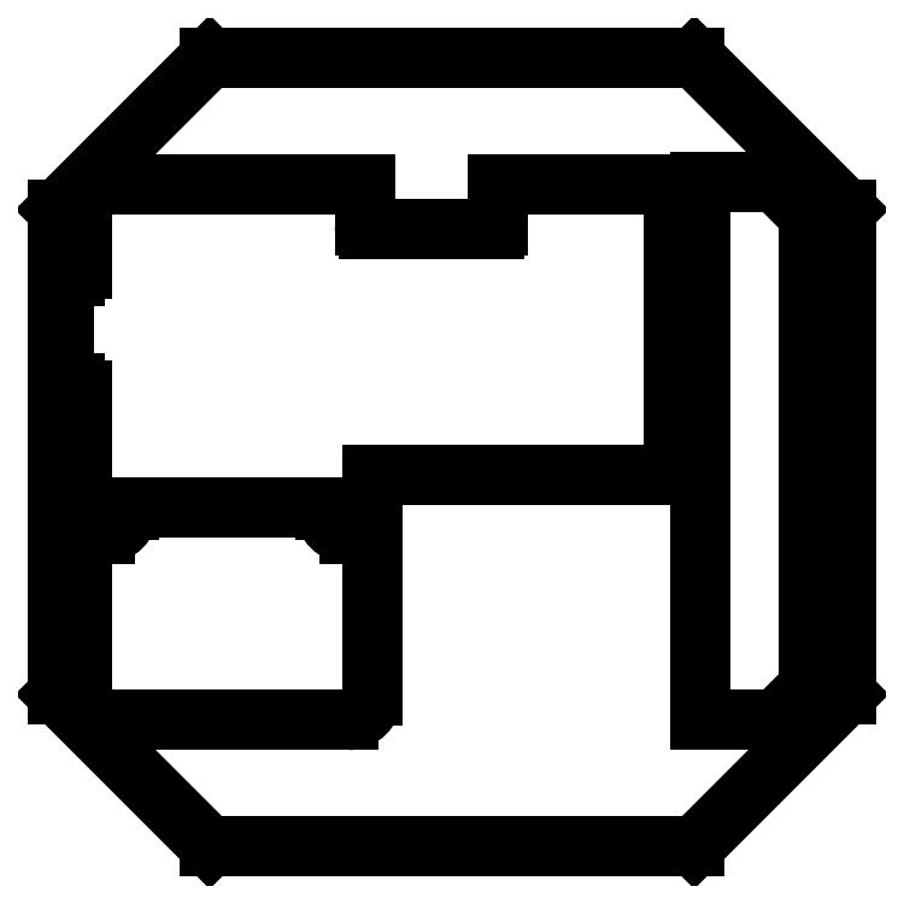
<metadata>
{"format":"dxf","ext":"dxf","renderer":"ezdxf+matplotlib","layout":"modelspace","background":"white","min_lineweight":24,"dpi":150}
</metadata>
<code>
0
SECTION
2
ENTITIES
0
LINE
8
Sketch
10
43.84
20
51.8
30
0
11
82.64
21
51.8
31
0
0
ARC
8
Sketch
10
82.64
20
55
30
0
40
3.2
50
-90
51
0
0
LINE
8
Sketch
10
85.84
20
89.1
30
0
11
85.84
21
55
31
0
0
ARC
8
Sketch
10
82.64
20
89.1
30
0
40
3.2
50
0
51
90
0
LINE
8
Sketch
10
61.34
20
92.3
30
0
11
82.64
21
92.3
31
0
0
LINE
8
Sketch
10
61.34
20
86.6
30
0
11
61.34
21
92.3
31
0
0
ARC
8
Sketch
10
60.84
20
86.6
30
0
40
0.5
50
-90
51
0
0
LINE
8
Sketch
10
43.34
20
86.1
30
0
11
60.84
21
86.1
31
0
0
ARC
8
Sketch
10
43.34
20
86.6
30
0
40
0.5
50
180
51
-90
0
LINE
8
Sketch
10
42.84
20
92.3
30
0
11
42.84
21
86.6
31
0
0
LINE
8
Sketch
10
6.544
20
92.3
30
0
11
42.84
21
92.3
31
0
0
ARC
8
Sketch
10
6.544
20
89.1
30
0
40
3.2
50
90
51
180
0
LINE
8
Sketch
10
3.344
20
89.1
30
0
11
3.344
21
80.55
31
0
0
ARC
8
Sketch
10
2.344
20
80.55
30
0
40
1
50
-90
51
0
0
LINE
8
Sketch
10
2.344
20
79.55
30
0
11
1.844
21
79.55
31
0
0
ARC
8
Sketch
10
1.844
20
78.55
30
0
40
1
50
90
51
180
0
LINE
8
Sketch
10
0.844
20
78.55
30
0
11
0.844
21
65.55
31
0
0
ARC
8
Sketch
10
1.844
20
65.55
30
0
40
1
50
180
51
-90
0
LINE
8
Sketch
10
1.844
20
64.55
30
0
11
2.344
21
64.55
31
0
0
ARC
8
Sketch
10
2.344
20
63.55
30
0
40
1
50
0
51
90
0
LINE
8
Sketch
10
3.344
20
63.55
30
0
11
3.344
21
43.7
31
0
0
LINE
8
Sketch
10
3.344
20
43.7
30
0
11
6.544
21
43.7
31
0
0
ARC
8
Sketch
10
6.544
20
46.9
30
0
40
3.2
50
-90
51
0
0
LINE
8
Sketch
10
9.744
20
46.9
30
0
11
9.744
21
47.3
31
0
0
LINE
8
Sketch
10
9.744
20
47.3
30
0
11
37.44
21
47.3
31
0
0
LINE
8
Sketch
10
37.44
20
46.9
30
0
11
37.44
21
47.3
31
0
0
ARC
8
Sketch
10
40.64
20
46.9
30
0
40
3.2
50
180
51
-90
0
LINE
8
Sketch
10
40.64
20
43.7
30
0
11
43.84
21
43.7
31
0
0
LINE
8
Sketch
10
43.84
20
51.8
30
0
11
43.84
21
43.7
31
0
0
LINE
8
Sketch
10
3.343
20
43.61
30
0
11
3.343
21
20.99
31
0
0
ARC
8
Sketch
10
6.693
20
20.99
30
0
40
3.35
50
180
51
-90
0
LINE
8
Sketch
10
6.693
20
17.64
30
0
11
40.49
21
17.64
31
0
0
ARC
8
Sketch
10
40.49
20
20.99
30
0
40
3.35
50
-90
51
0
0
LINE
8
Sketch
10
43.84
20
43.61
30
0
11
43.84
21
20.99
31
0
0
LINE
8
Sketch
10
43.84
20
43.61
30
0
11
40.64
21
43.61
31
0
0
ARC
8
Sketch
10
40.64
20
46.96
30
0
40
3.35
50
180
51
-90
0
LINE
8
Sketch
10
37.29
20
47.21
30
0
11
37.29
21
46.96
31
0
0
LINE
8
Sketch
10
9.893
20
47.21
30
0
11
37.29
21
47.21
31
0
0
LINE
8
Sketch
10
9.893
20
46.96
30
0
11
9.893
21
47.21
31
0
0
ARC
8
Sketch
10
6.543
20
46.96
30
0
40
3.35
50
-90
51
0
0
LINE
8
Sketch
10
3.343
20
43.61
30
0
11
6.543
21
43.61
31
0
0
LINE
8
Sketch
10
0
20
88.79
30
0
11
21.21
21
110
31
0
0
LINE
8
Sketch
10
21.21
20
110
30
0
11
88.79
21
110
31
0
0
LINE
8
Sketch
10
88.79
20
110
30
0
11
110
21
88.79
31
0
0
LINE
8
Sketch
10
110
20
88.79
30
0
11
110
21
21.21
31
0
0
LINE
8
Sketch
10
110
20
21.21
30
0
11
88.79
21
0
31
0
0
LINE
8
Sketch
10
88.79
20
0
30
0
11
21.21
21
0
31
0
0
LINE
8
Sketch
10
0
20
21.21
30
0
11
21.21
21
0
31
0
0
LINE
8
Sketch
10
0
20
88.79
30
0
11
0
21
21.21
31
0
0
LINE
8
Sketch
10
89.69
20
92.63
30
0
11
100.1
21
92.63
31
0
0
LINE
8
Sketch
10
100.1
20
92.63
30
0
11
104.7
21
88.04
31
0
0
LINE
8
Sketch
10
104.7
20
22.23
30
0
11
104.7
21
88.04
31
0
0
LINE
8
Sketch
10
100.1
20
17.63
30
0
11
104.7
21
22.23
31
0
0
LINE
8
Sketch
10
89.69
20
17.63
30
0
11
100.1
21
17.63
31
0
0
LINE
8
Sketch
10
89.69
20
92.63
30
0
11
89.69
21
17.63
31
0
0
ENDSEC
0
EOF

</code>
